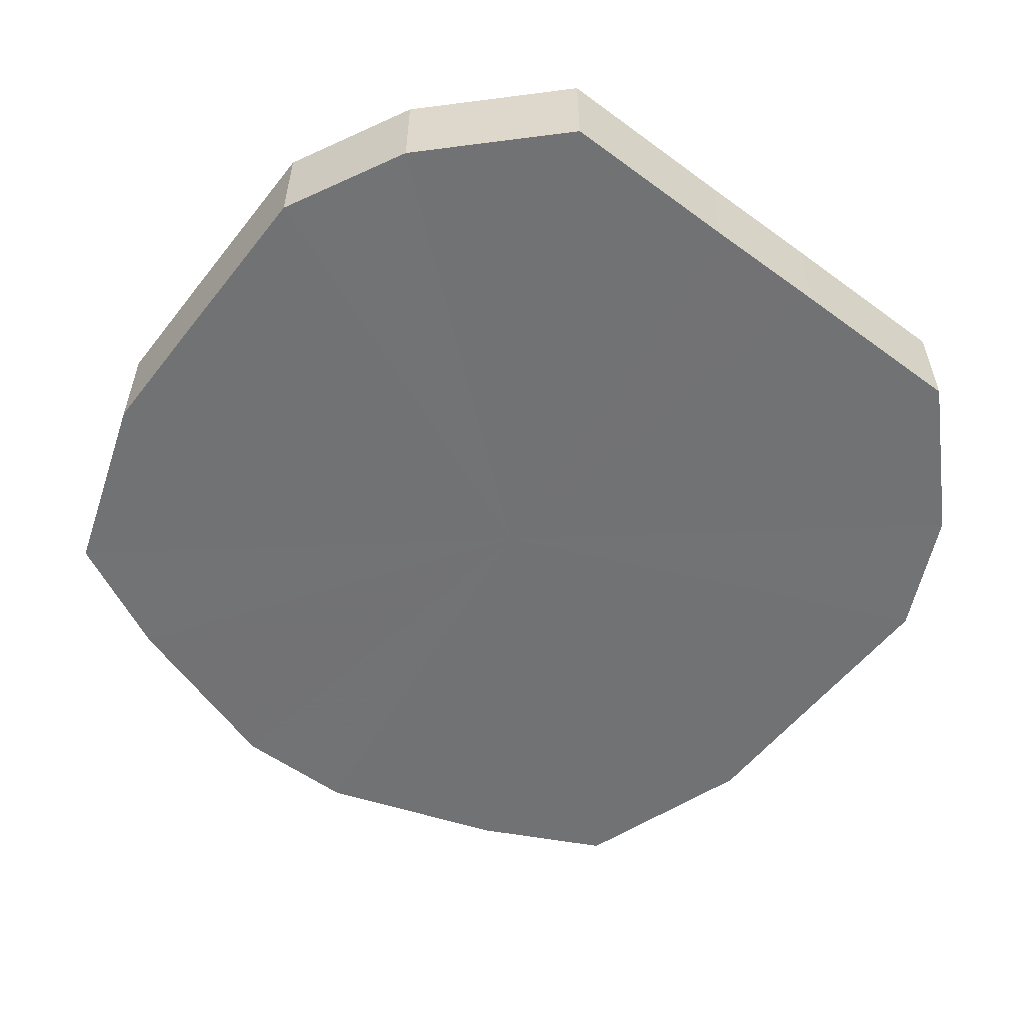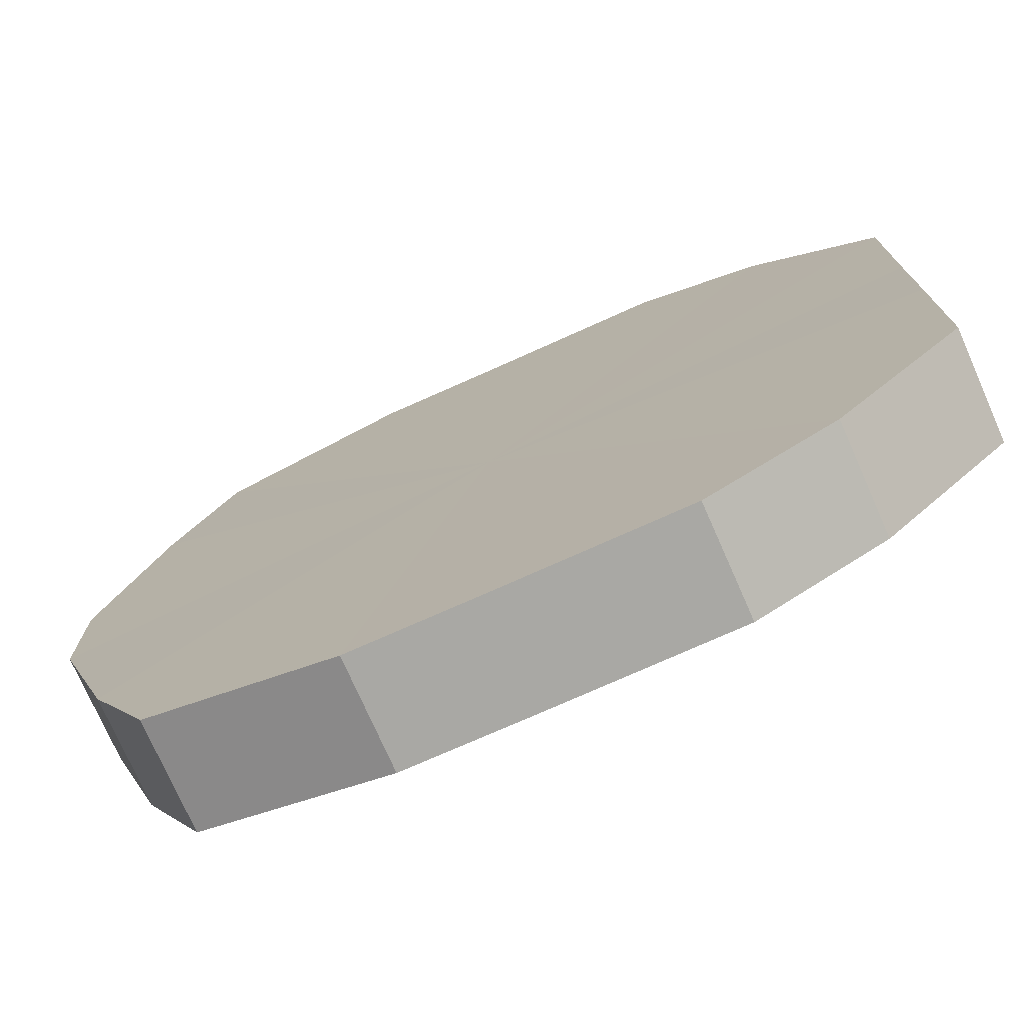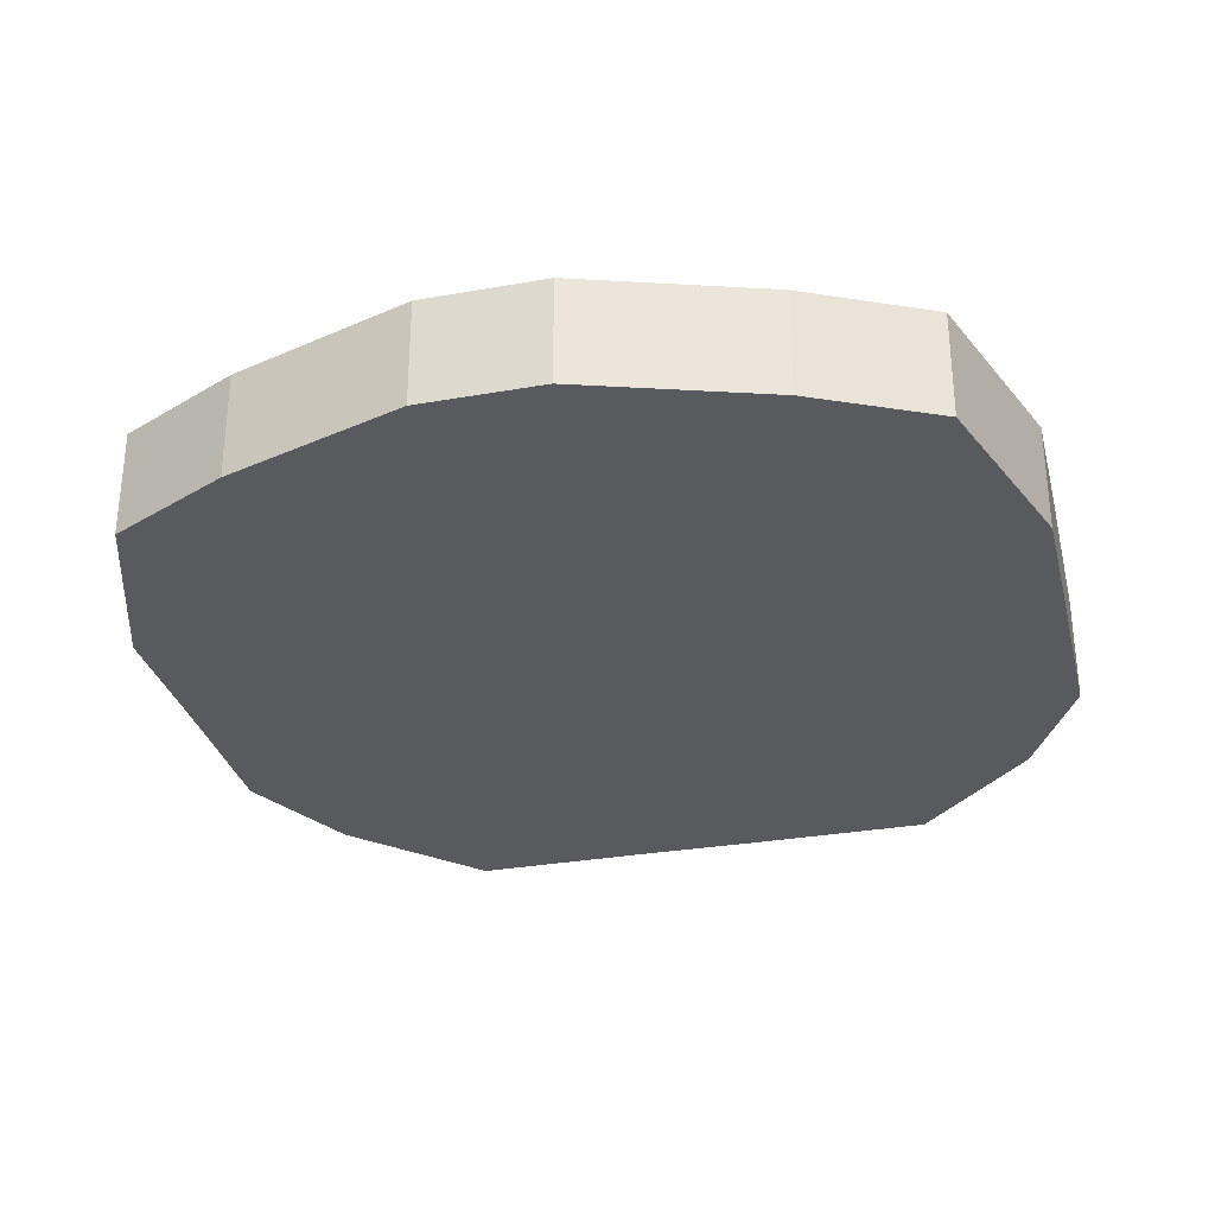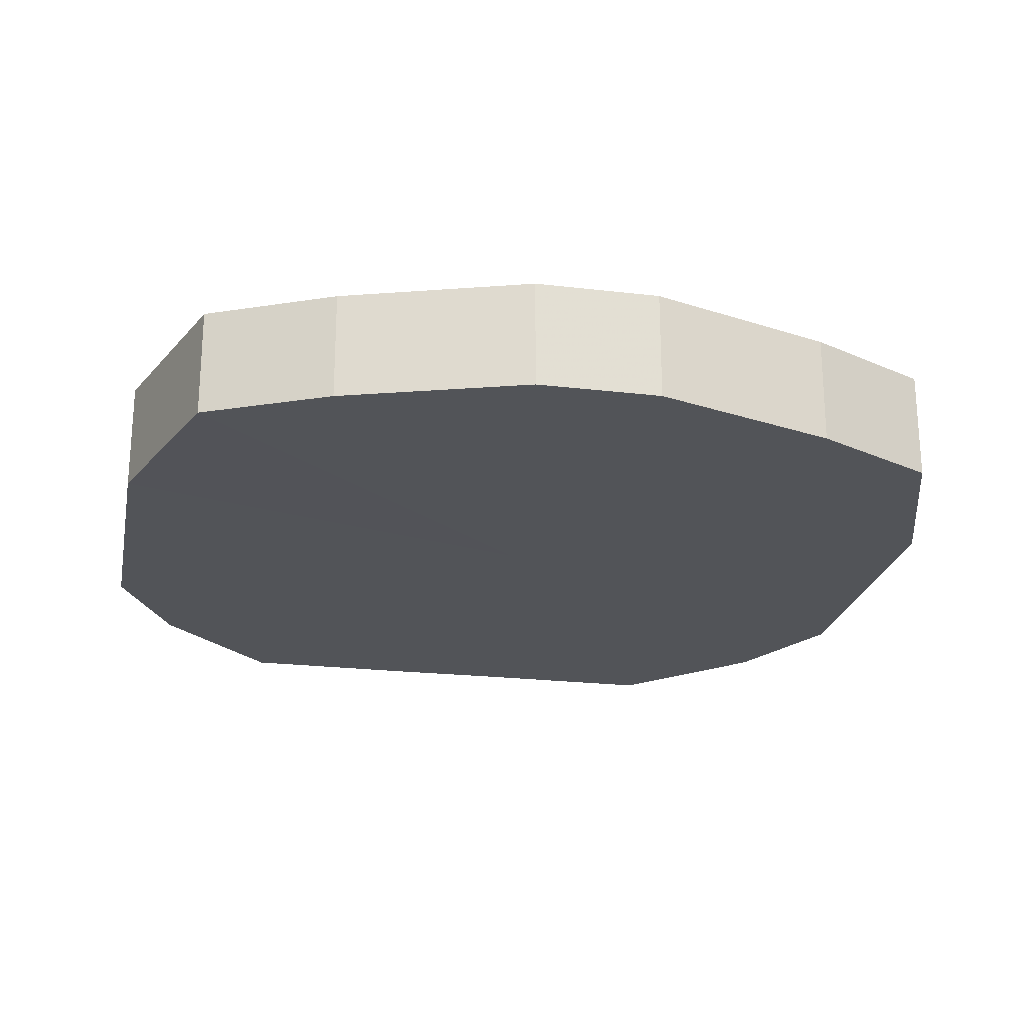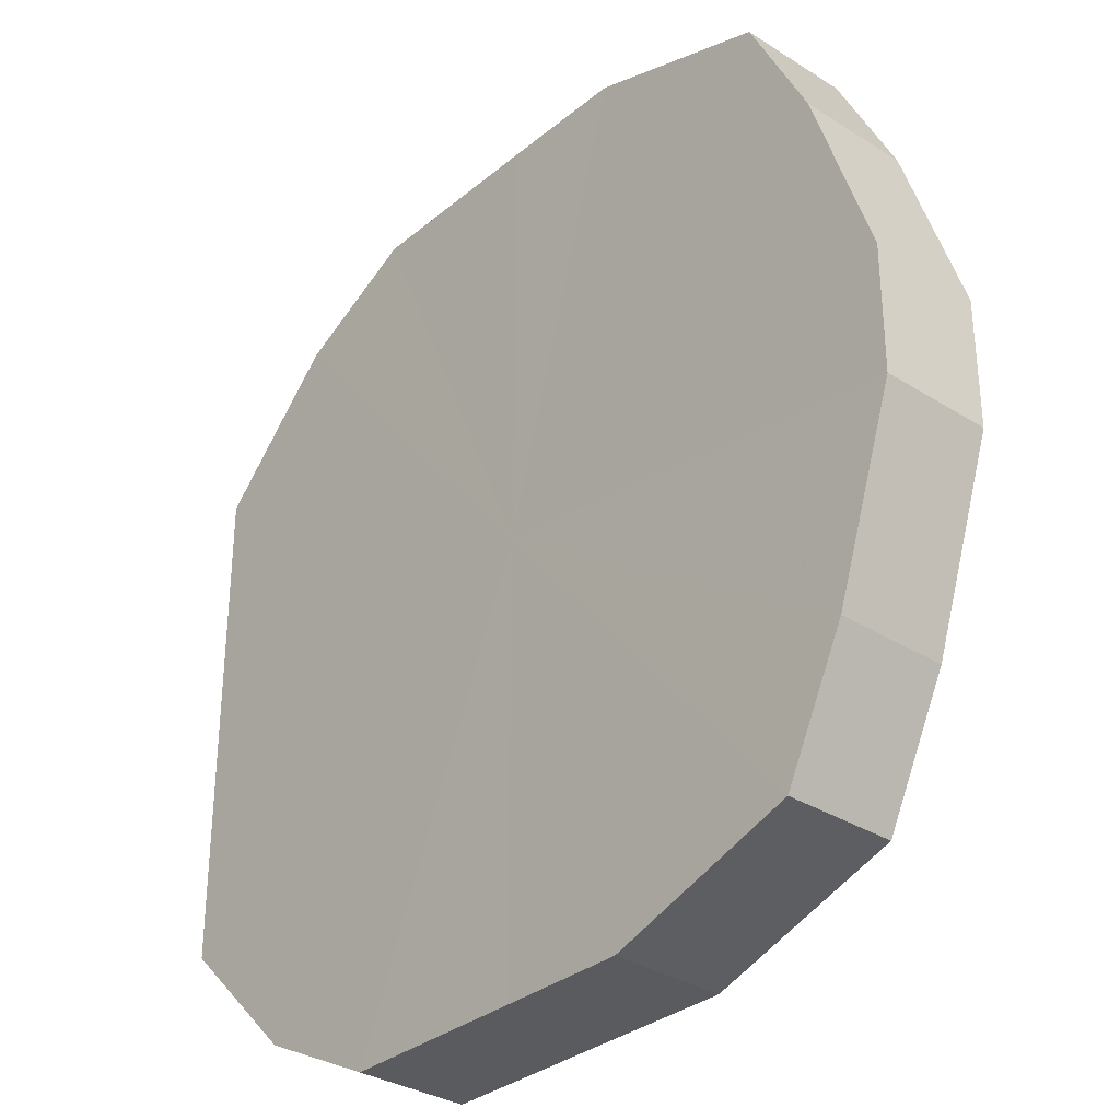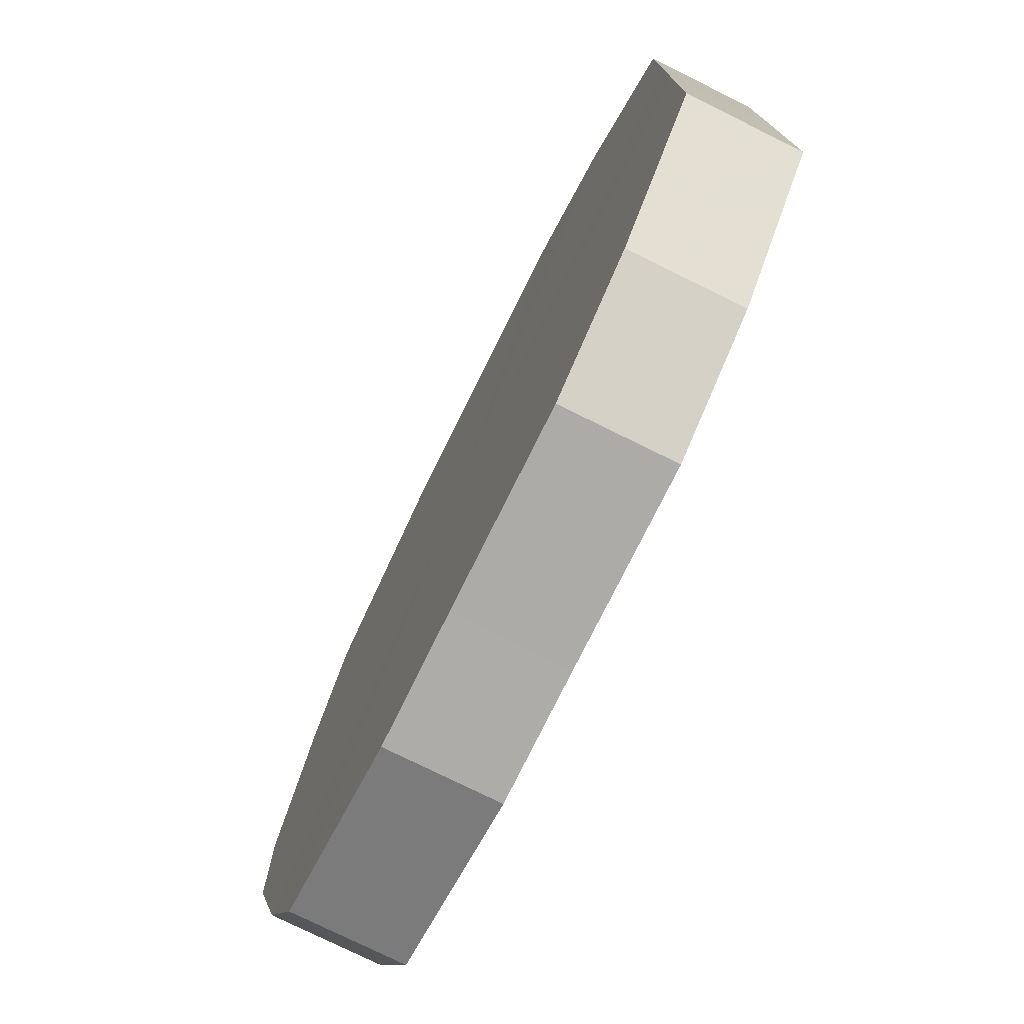
<metadata>
{"format":"obj","ext":"obj","renderer":"f3d","projection":"perspective","resolution":1024,"background":"white","views":[{"elev":-55.6,"azim":-127.5,"up":"+Z"},{"elev":-75.0,"azim":-155.9,"up":"+Y"},{"elev":-31.3,"azim":103.8,"up":"+Z"},{"elev":-22.9,"azim":78.8,"up":"+Z"},{"elev":-32.5,"azim":48.6,"up":"+Y"},{"elev":-76.4,"azim":-116.3,"up":"+Y"}]}
</metadata>
<code>
o 19199
v 2249 1881 14.57
v 2250 1881 14.57
v 2249 1881 14.55
v 2250 1881 14.57
v 2250 1881 14.55
v 2249 1881 14.57
v 2249 1881 14.55
v 2250 1881 14.57
v 2250 1881 14.55
v 2249 1881 14.57
v 2249 1881 14.55
v 2250 1881 14.57
v 2250 1881 14.55
v 2249 1881 14.57
v 2249 1881 14.55
v 2250 1881 14.57
v 2250 1881 14.55
v 2249 1881 14.57
v 2249 1881 14.55
v 2250 1881 14.57
v 2250 1881 14.55
v 2249 1881 14.57
v 2249 1881 14.55
v 2250 1881 14.57
v 2250 1881 14.55
v 2249 1881 14.57
v 2249 1881 14.55
v 2250 1881 14.57
v 2250 1881 14.55
v 2249 1881 14.57
v 2249 1881 14.55
v 2249 1881 14.57
v 2250 1881 14.55
v 2249 1881 14.57
v 2249 1881 14.55
v 2249 1881 14.55
v 2249 1881 14.55
v 2250 1881 14.57
v 2250 1881 14.55
v 2250 1881 14.57
v 2250 1881 14.55
v 2249 1881 14.55
v 2249 1881 14.57
v 2249 1881 14.55
v 2249 1881 14.57
v 2250 1881 14.57
v 2250 1881 14.55
v 2249 1881 14.55
v 2249 1881 14.57
v 2249 1881 14.55
v 2249 1881 14.57
v 2250 1881 14.57
v 2250 1881 14.55
v 2249 1881 14.55
v 2249 1881 14.57
v 2249 1881 14.55
v 2249 1881 14.57
v 2250 1881 14.57
v 2250 1881 14.55
v 2249 1881 14.55
v 2249 1881 14.57
v 2249 1881 14.55
v 2249 1881 14.57
v 2250 1881 14.57
v 2250 1881 14.55
v 2249 1881 14.55
v 2249 1881 14.57
v 2250 1881 14.55
v 2249 1881 14.57
v 2250 1881 14.57
v 2250 1881 14.55
v 2250 1881 14.57
v 2249 1881 14.57
v 2250 1881 14.57
v 2249 1881 14.57
v 2250 1881 14.57
v 2249 1881 14.57
v 2250 1881 14.57
v 2249 1881 14.57
v 2250 1881 14.57
v 2249 1881 14.57
v 2250 1881 14.57
v 2249 1881 14.57
v 2250 1881 14.57
v 2249 1881 14.57
v 2250 1881 14.57
v 2249 1881 14.57
v 2250 1881 14.57
v 2249 1881 14.57
v 2249 1881 14.57
v 2249 1881 14.57
v 2249 1881 14.55
v 2249 1881 14.55
v 2250 1881 14.55
v 2249 1881 14.55
v 2250 1881 14.55
v 2249 1881 14.55
v 2250 1881 14.55
v 2249 1881 14.55
v 2250 1881 14.55
v 2249 1881 14.55
v 2250 1881 14.55
v 2249 1881 14.55
v 2250 1881 14.55
v 2249 1881 14.55
v 2250 1881 14.55
v 2249 1881 14.55
v 2250 1881 14.55
v 2249 1881 14.55
v 2249 1881 14.55
f 1 2 3
f 2 4 5
f 6 1 7
f 4 8 9
f 10 6 11
f 8 12 13
f 14 10 15
f 12 16 17
f 18 14 19
f 16 20 21
f 22 18 23
f 20 24 25
f 26 22 27
f 24 28 29
f 30 26 31
f 28 32 33
f 34 30 35
f 32 34 36
f 37 38 39
f 39 40 41
f 42 43 37
f 44 45 42
f 41 46 47
f 48 49 44
f 50 51 48
f 47 52 53
f 54 55 50
f 56 57 54
f 53 58 59
f 60 61 56
f 62 63 60
f 59 64 65
f 66 67 62
f 68 69 66
f 65 70 71
f 71 72 68
f 73 74 75
f 73 76 74
f 73 75 77
f 73 78 76
f 73 77 79
f 73 80 78
f 73 79 81
f 73 82 80
f 73 81 83
f 73 84 82
f 73 83 85
f 73 86 84
f 73 85 87
f 73 88 86
f 73 87 89
f 73 90 88
f 73 89 91
f 73 91 90
f 92 93 94
f 92 95 93
f 92 94 96
f 92 97 95
f 92 96 98
f 92 99 97
f 92 98 100
f 92 101 99
f 92 100 102
f 92 103 101
f 92 102 104
f 92 105 103
f 92 104 106
f 92 107 105
f 92 106 108
f 92 109 107
f 92 108 110
f 92 110 109

</code>
